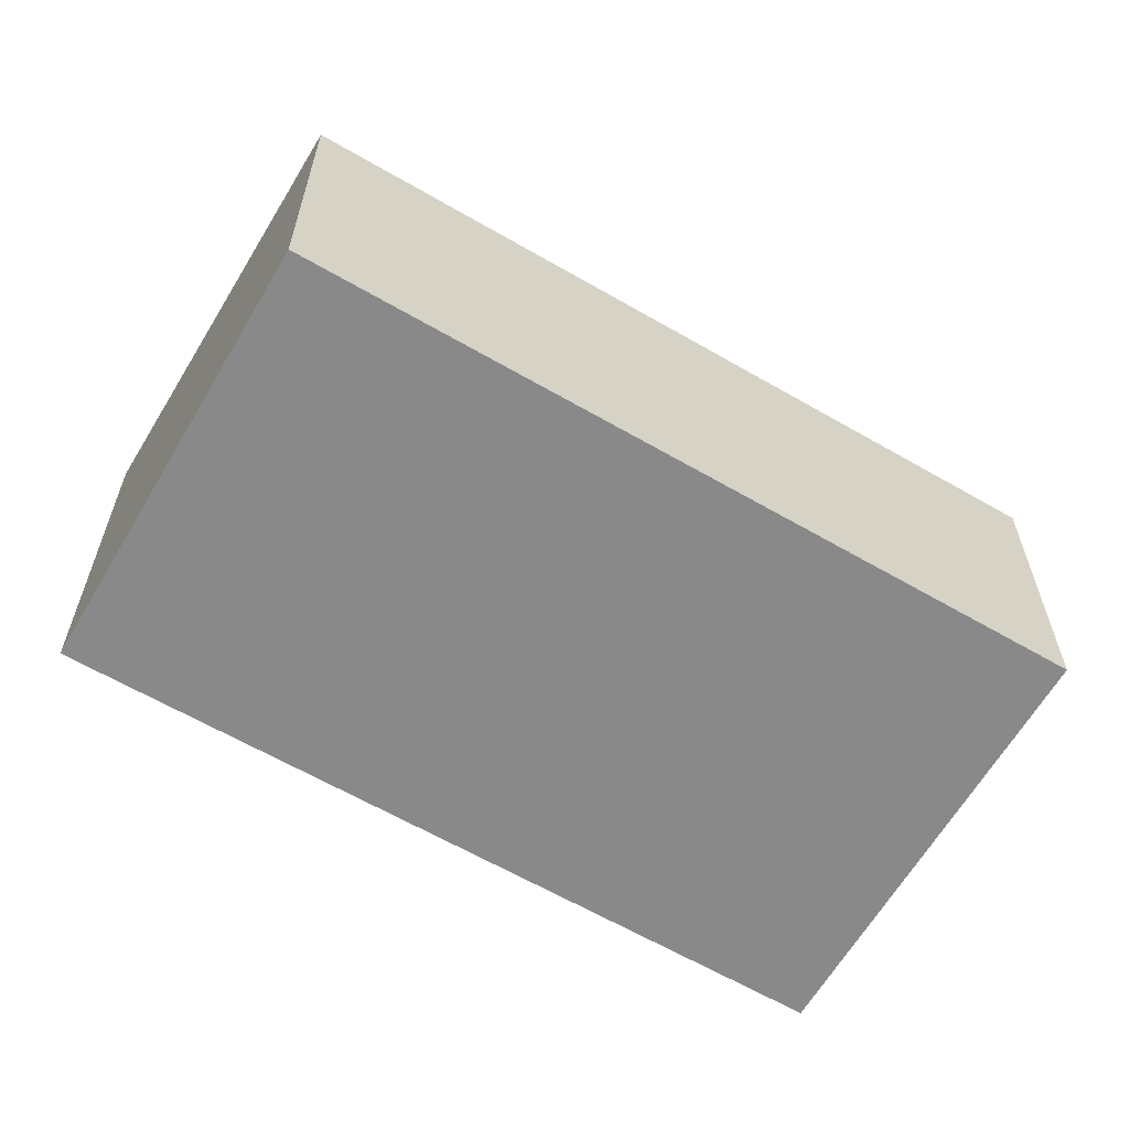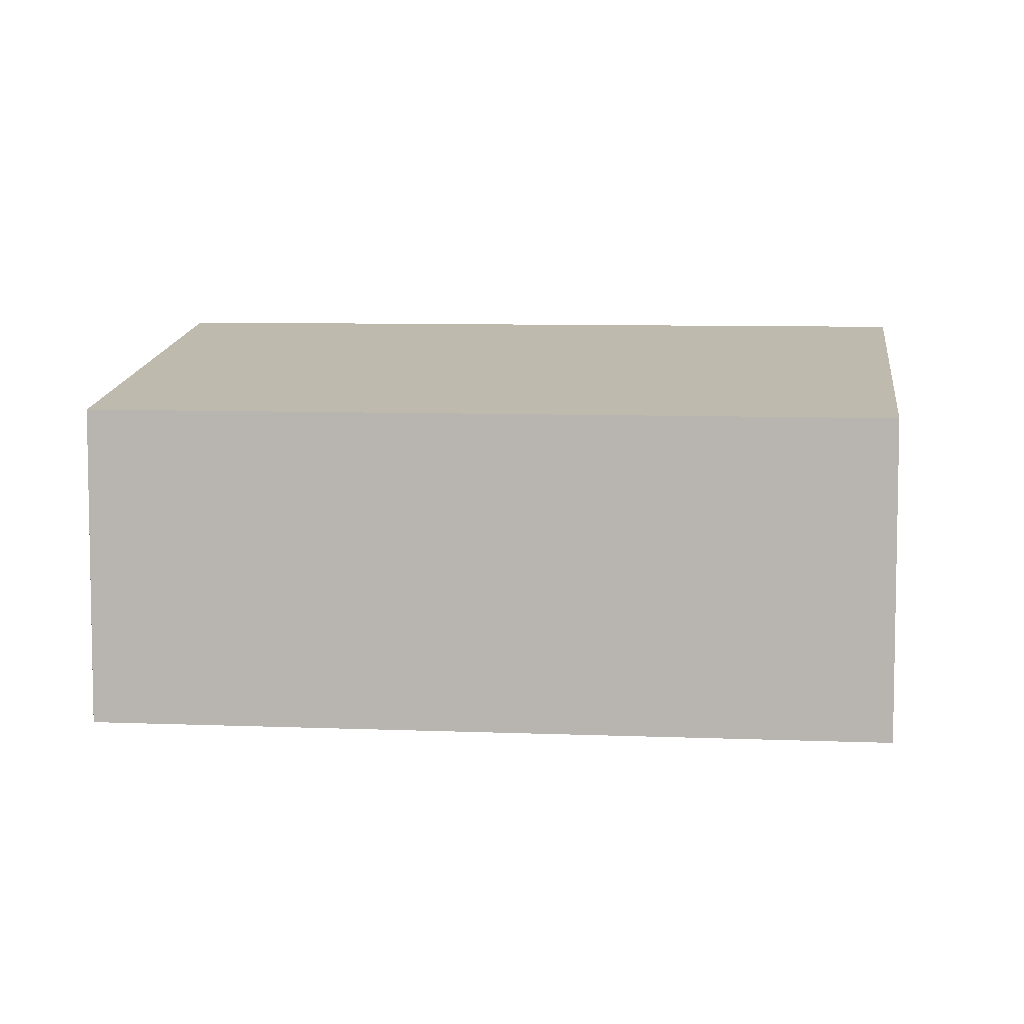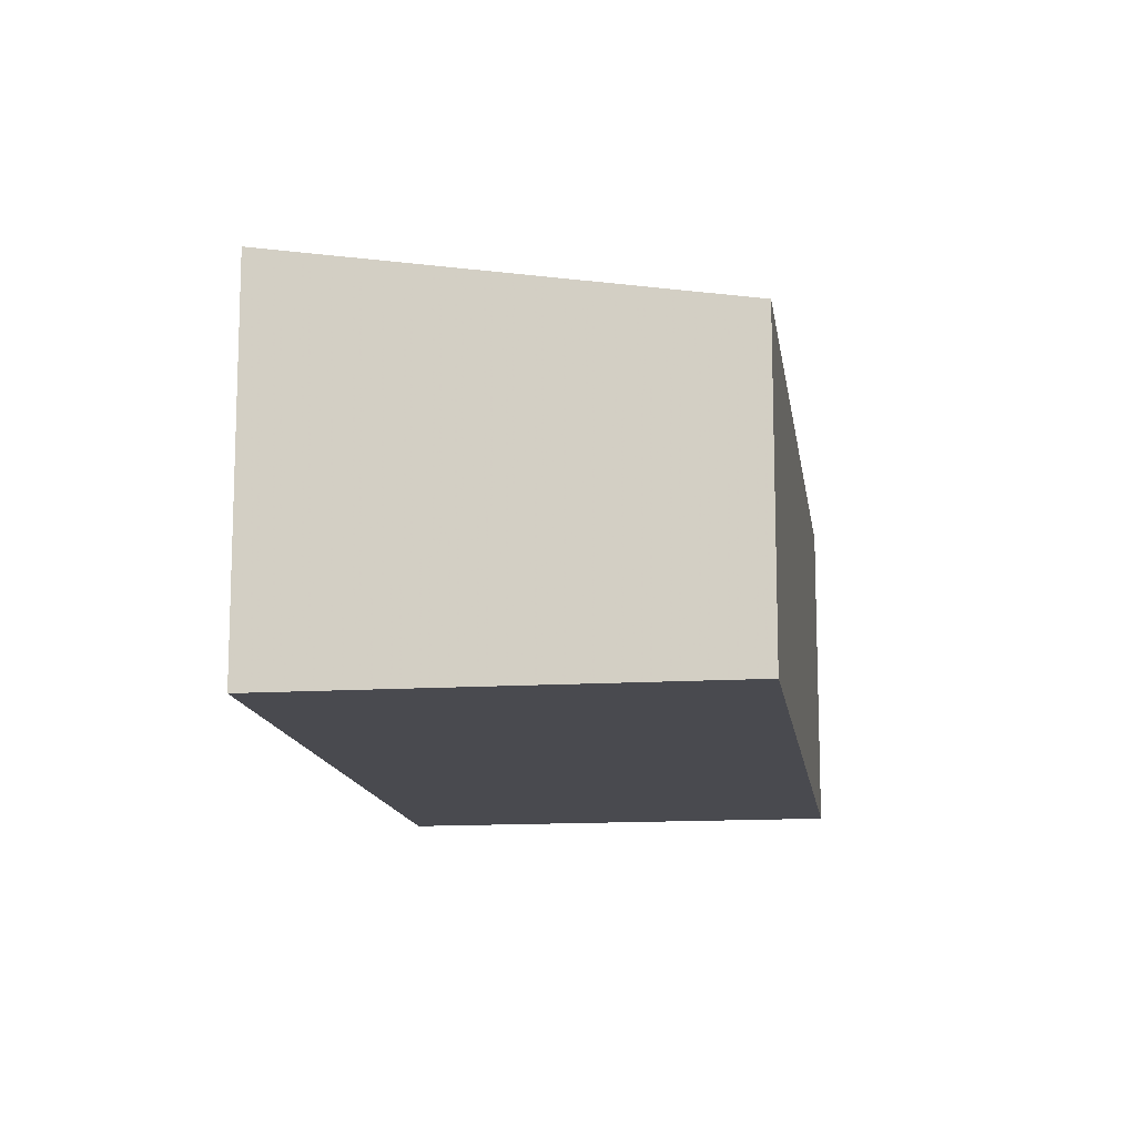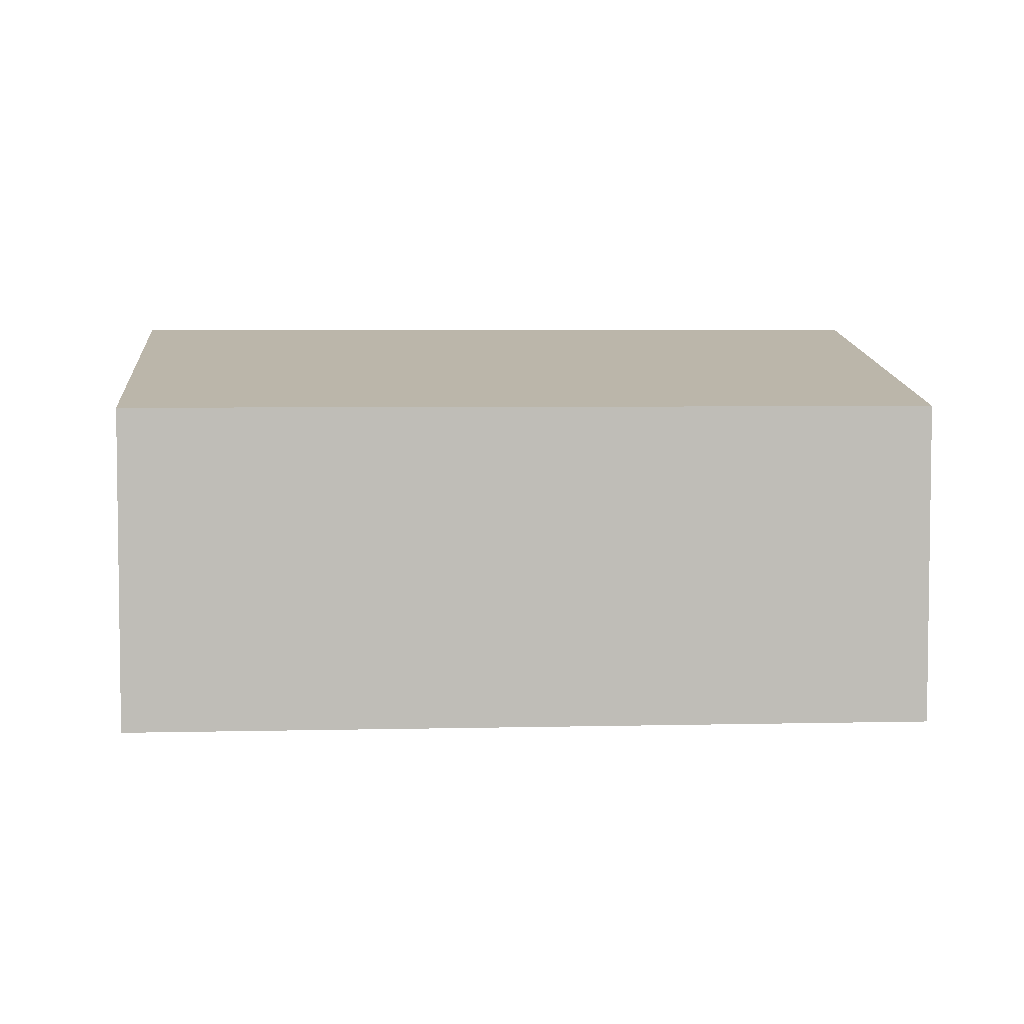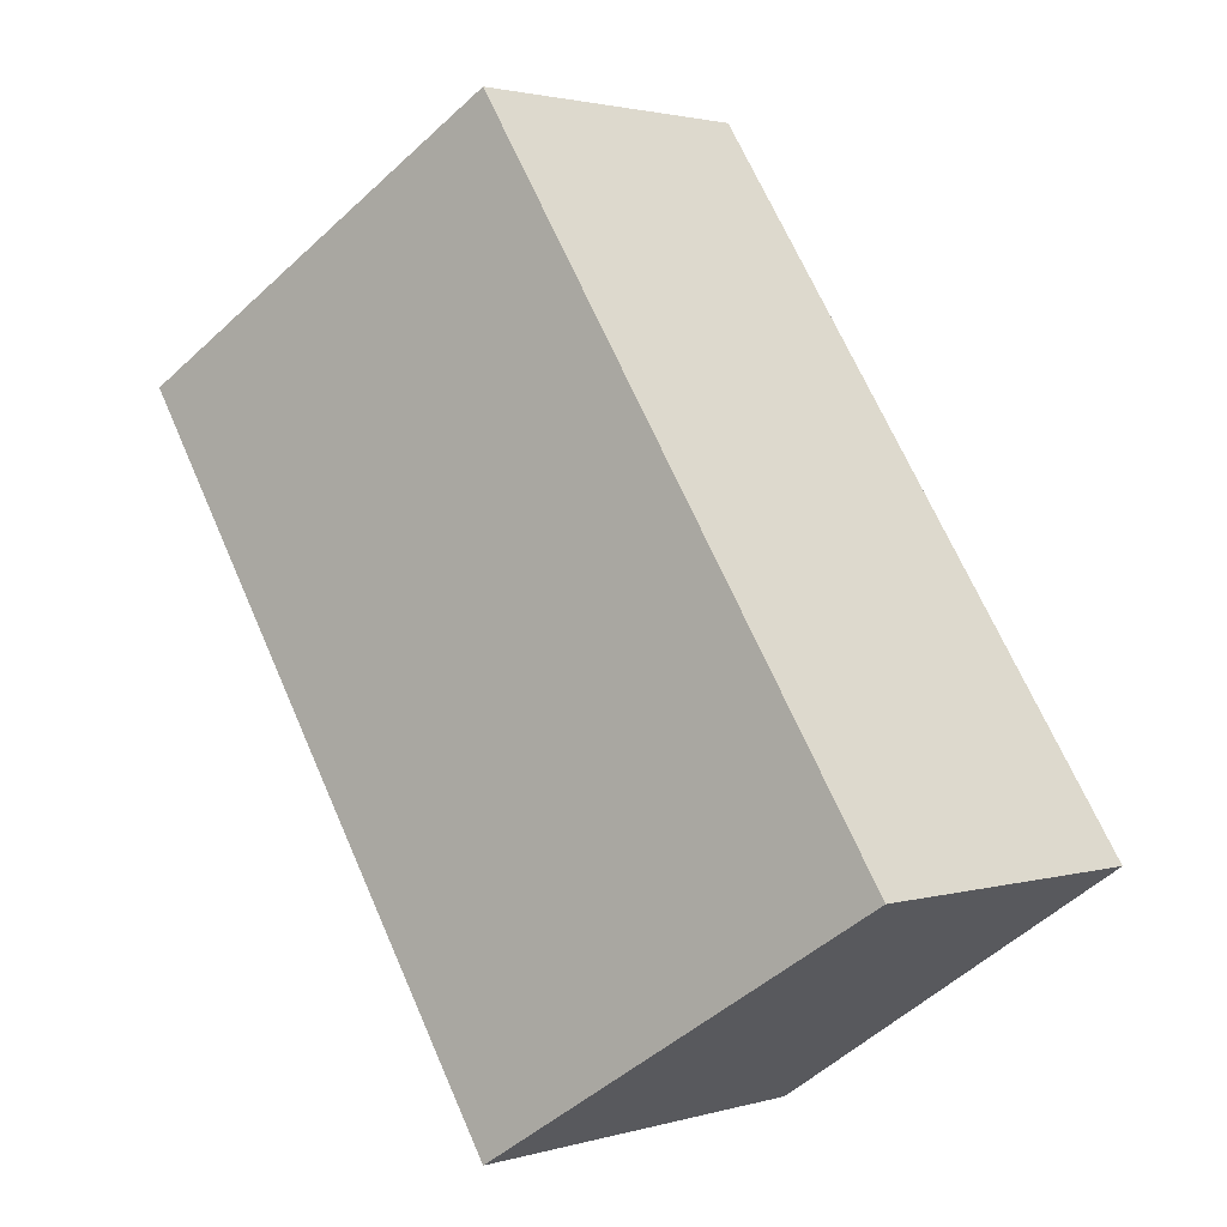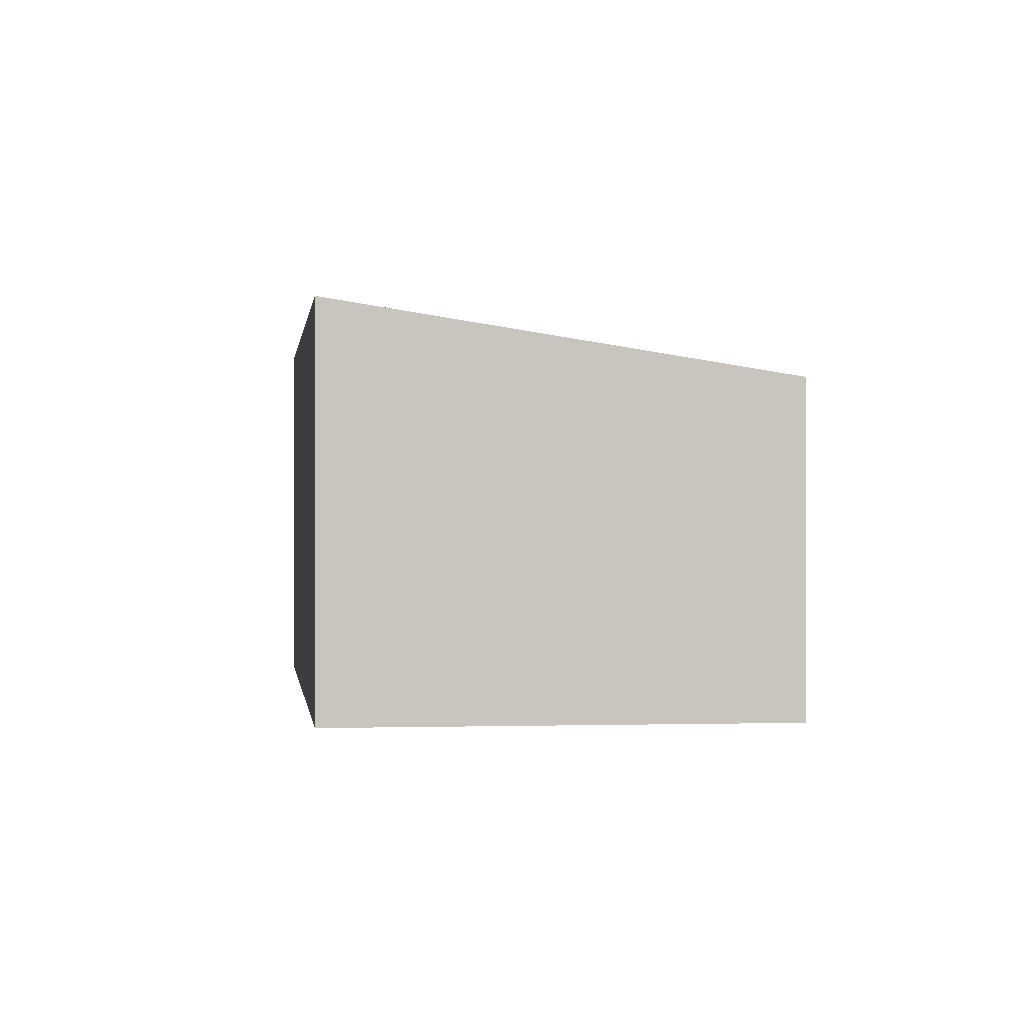
<metadata>
{"format":"obj","ext":"obj","renderer":"f3d","projection":"perspective","resolution":1024,"background":"white","views":[{"elev":-63.0,"azim":93.5,"up":"+Z"},{"elev":6.9,"azim":130.8,"up":"+Z"},{"elev":-13.6,"azim":41.8,"up":"+Z"},{"elev":5.2,"azim":119.5,"up":"+Z"},{"elev":2.1,"azim":44.2,"up":"+Y"},{"elev":0.0,"azim":27.1,"up":"+Z"}]}
</metadata>
<code>
v 360.7 -364.2 1.978
v 362.6 -363 1.623
v 364.9 -366.4 1.628
v 363 -367.7 1.984
v 362.6 -363 1.623
v 360.7 -364.3 1.978
v 363 -367.6 1.976
v 360.8 -364.2 1.97
v 360.8 -364.2 1.97
v 364.9 -366.4 1.63
v 362.6 -363 1.624
v 362.6 -363 1.624
v 364.9 -366.3 1.63
v 363 -367.6 1.976
v 364.9 -366.3 1.628
v 363 -367.6 1.984
v 360.8 -364.2 1.97
v 360.7 -364.2 1.978
v 360.7 -364.2 0
v 360.8 -364.2 -2.22e-16
v 362.6 -363 1.623
v 362.6 -363 1.623
v 362.6 -363 0
v 362.6 -363 0
v 364.9 -366.4 1.63
v 364.9 -366.4 1.628
v 364.9 -366.4 2.22e-16
v 364.9 -366.4 -2.22e-16
v 363 -367.6 1.984
v 363 -367.7 1.984
v 363 -367.7 2.22e-16
v 363 -367.6 -2.22e-16
v 364.9 -366.3 1.628
v 362.6 -363 1.623
v 362.6 -363 0
v 364.9 -366.3 2.22e-16
v 360.7 -364.2 1.978
v 360.7 -364.3 1.978
v 360.7 -364.3 -2.22e-16
v 360.7 -364.2 0
v 363 -367.7 1.984
v 363 -367.6 1.976
v 363 -367.6 0
v 363 -367.7 2.22e-16
v 362.6 -363 1.624
v 360.8 -364.2 1.97
v 360.8 -364.2 -2.22e-16
v 362.6 -363 0
v 363 -367.6 1.976
v 364.9 -366.4 1.63
v 364.9 -366.4 -2.22e-16
v 363 -367.6 0
v 362.6 -363 1.623
v 362.6 -363 1.624
v 362.6 -363 0
v 362.6 -363 0
v 364.9 -366.4 1.628
v 364.9 -366.3 1.628
v 364.9 -366.3 2.22e-16
v 364.9 -366.4 2.22e-16
v 360.7 -364.3 1.978
v 363 -367.6 1.984
v 363 -367.6 -2.22e-16
v 360.7 -364.3 -2.22e-16
v 360.7 -364.2 0
v 362.6 -363 0
v 364.9 -366.4 0
v 363 -367.7 0
f 12 2 5 11
f 13 11 5 15
f 16 6 8 14
f 8 6 1 9
f 14 8 11 13
f 11 8 9 12
f 13 10 7 14
f 15 3 10 13
f 14 7 4 16
f 18 19 20 17
f 22 23 24 21
f 26 27 28 25
f 30 31 32 29
f 34 35 36 33
f 38 39 40 37
f 42 43 44 41
f 46 47 48 45
f 50 51 52 49
f 54 55 56 53
f 58 59 60 57
f 62 63 64 61
f 66 67 68 65

</code>
